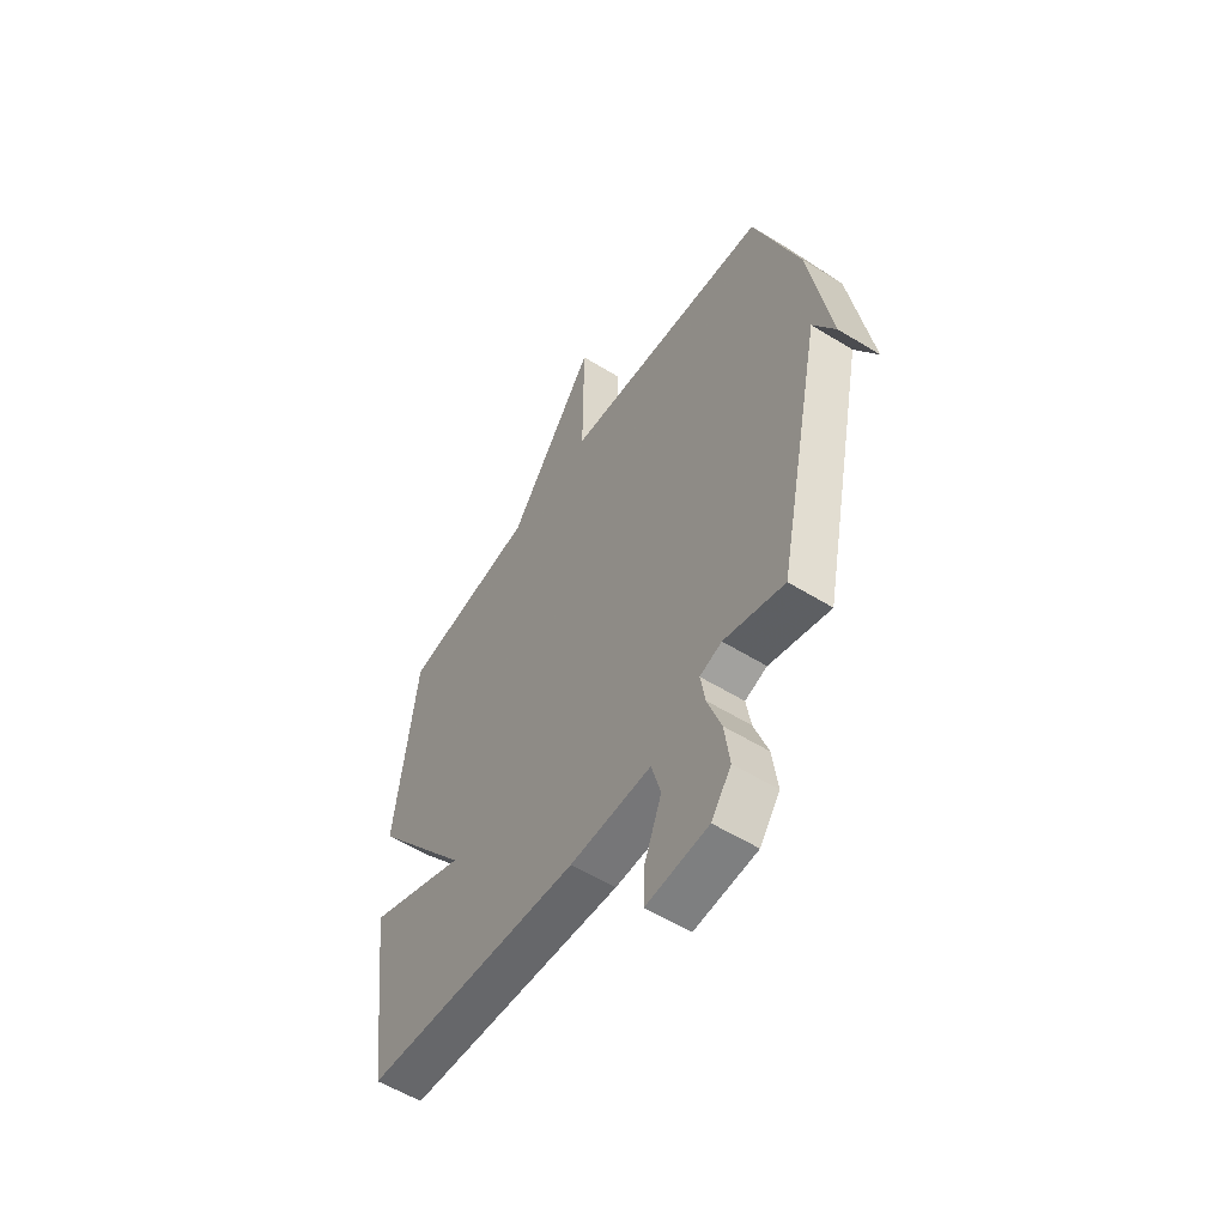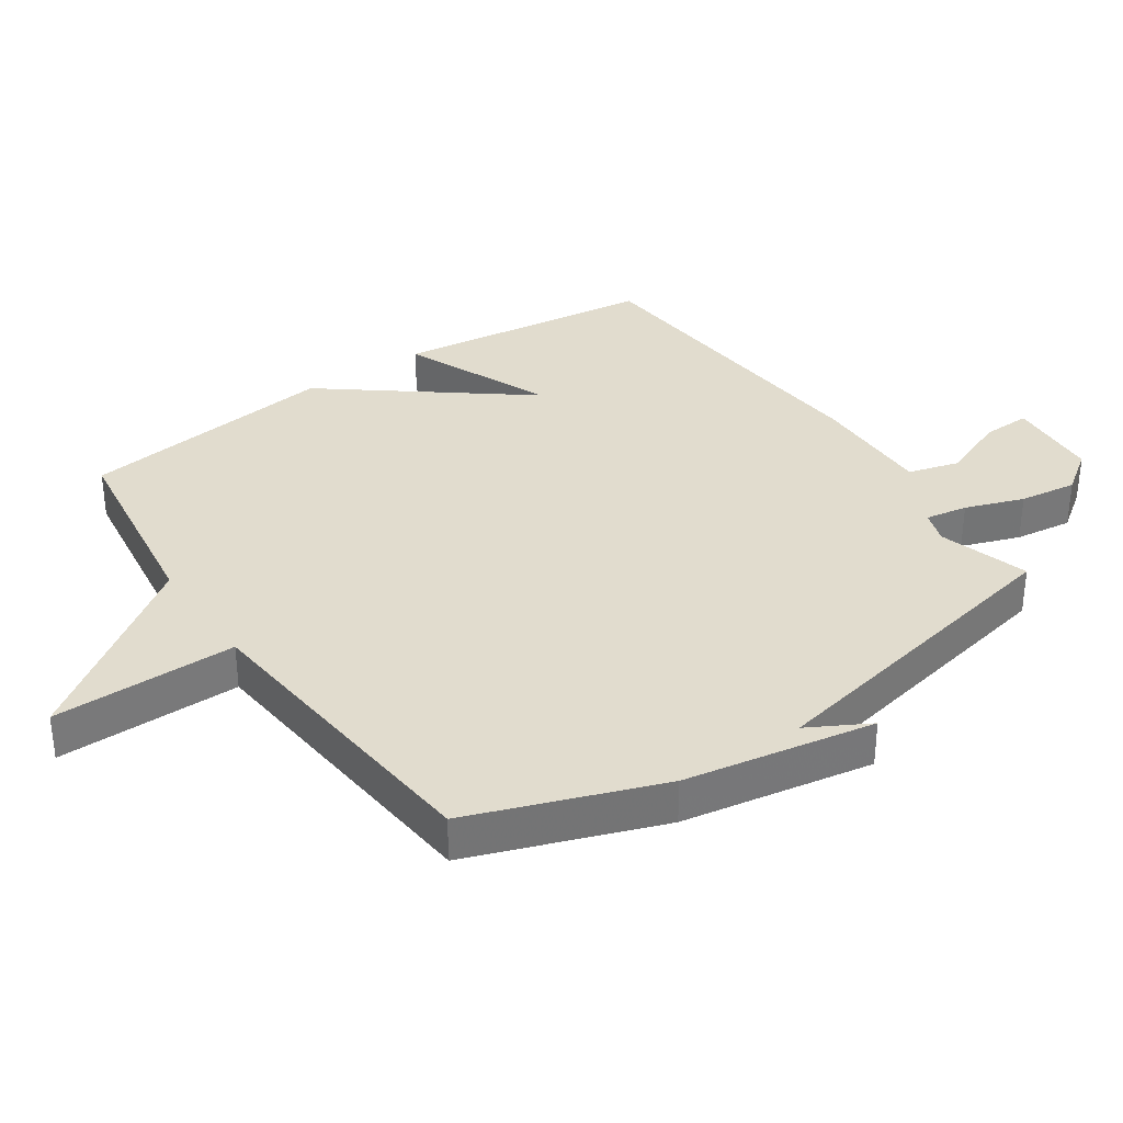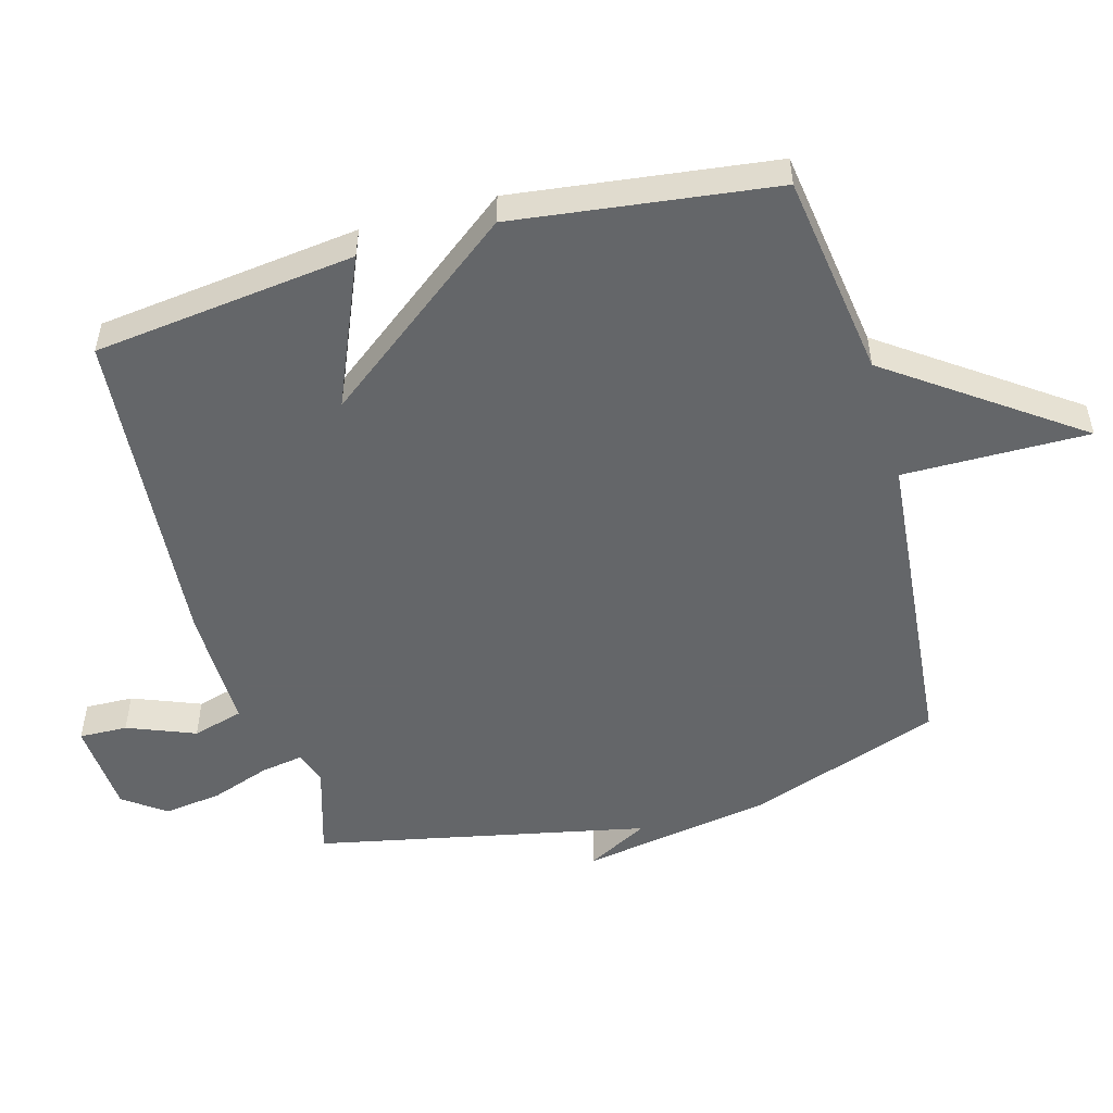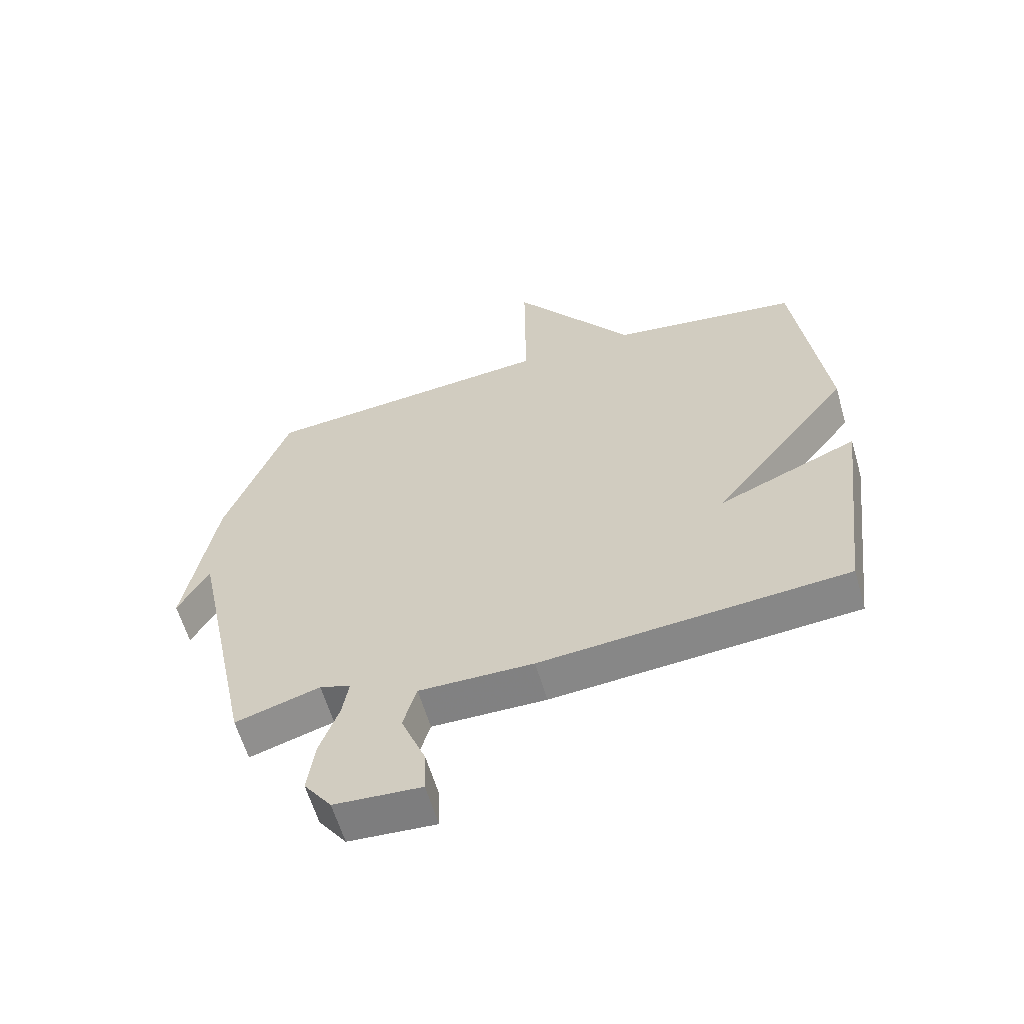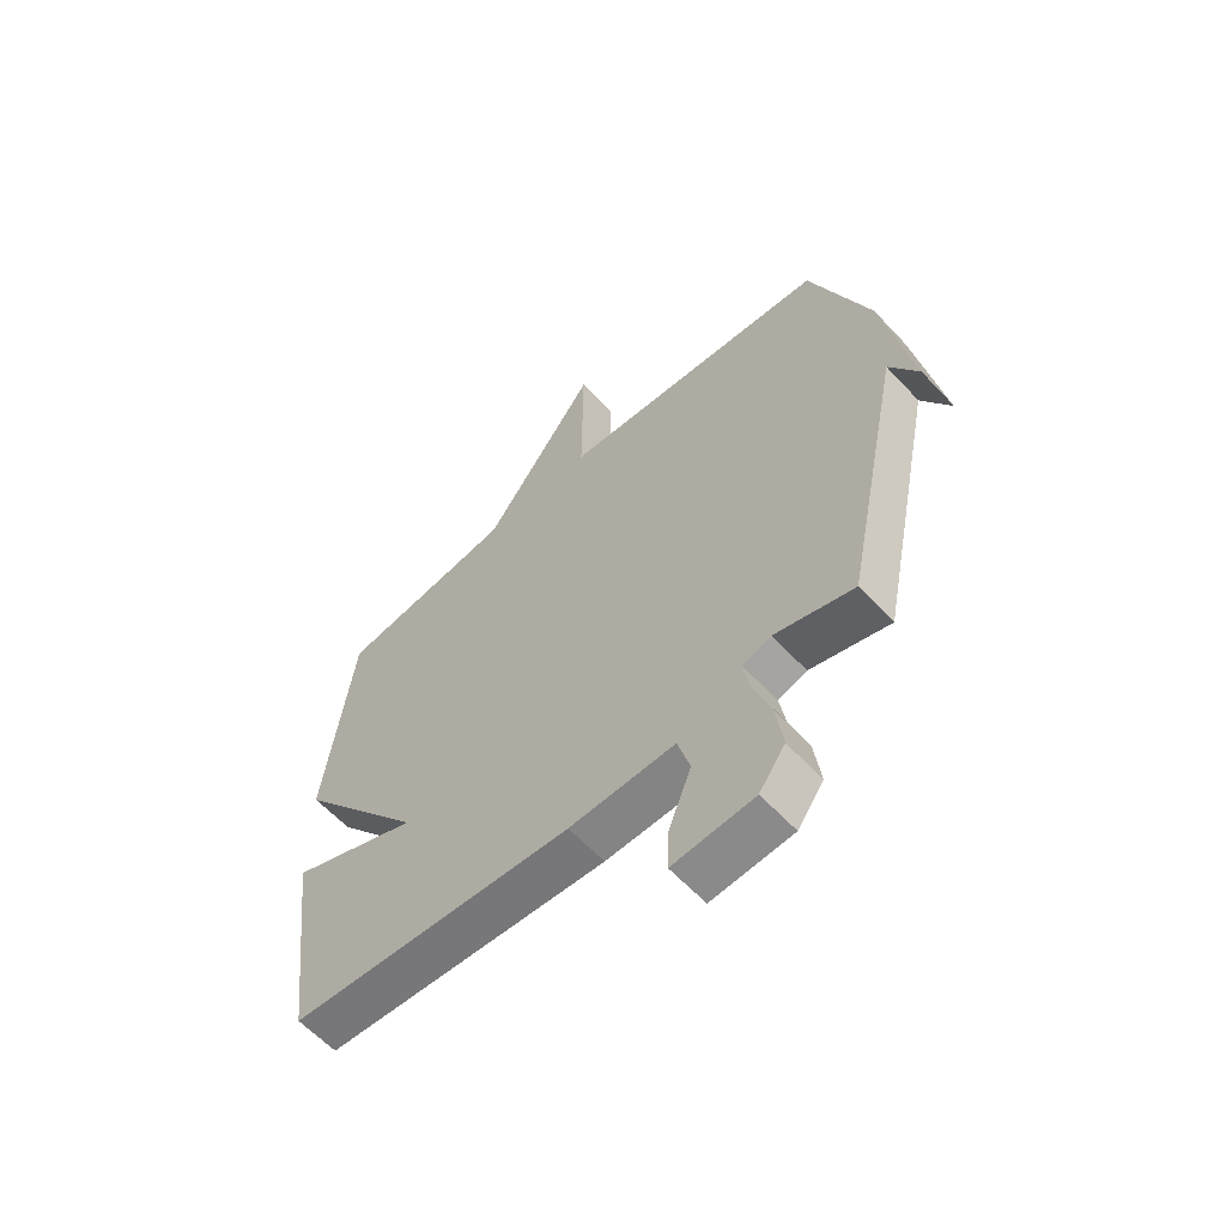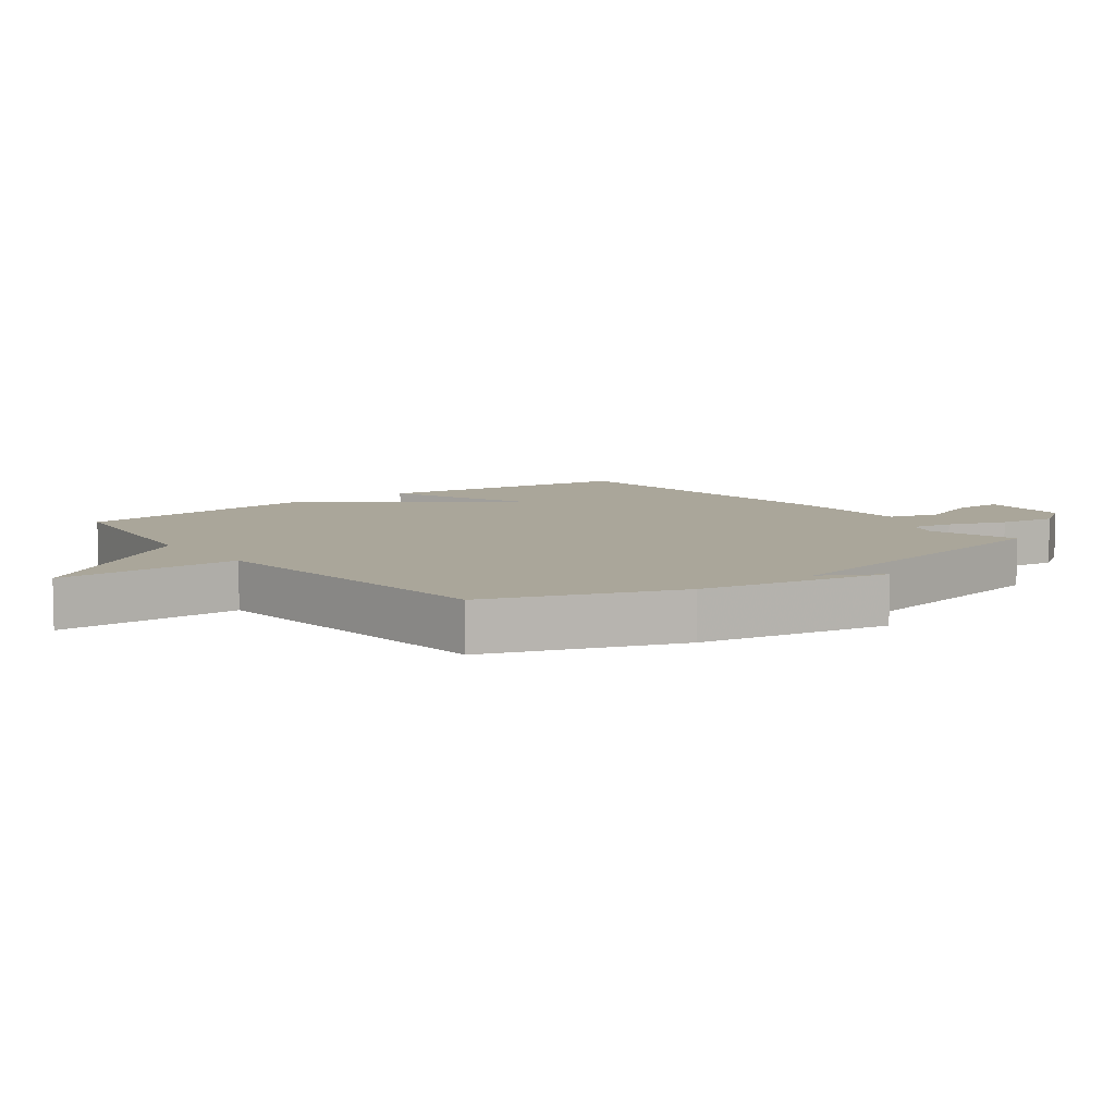
<metadata>
{"format":"obj","ext":"obj","renderer":"f3d","projection":"perspective","resolution":1024,"background":"white","views":[{"elev":-56.1,"azim":57.0,"up":"+Z"},{"elev":34.1,"azim":55.7,"up":"+Y"},{"elev":-51.7,"azim":-74.5,"up":"+Y"},{"elev":-60.7,"azim":-163.8,"up":"+Z"},{"elev":-60.7,"azim":42.7,"up":"+Z"},{"elev":7.8,"azim":53.0,"up":"+Y"}]}
</metadata>
<code>
v -0.5 0.07 0.5
v -0.186 0.07 0.545
v 0.016 0.07 0.829
v 0.014 0.07 0.545
v 0.5 0.07 0.5
v 0.605 0.07 0.208
v 0.656 0.07 -0.086
v 0.605 0.07 0.008
v 0.5 0.07 -0.5
v 0.36 0.07 -0.458
v 0.309 0.07 -0.475
v 0.32 0.07 -0.54
v 0.352 0.07 -0.63
v 0.364 0.07 -0.719
v 0.318 0.07 -0.783
v 0.174 0.07 -0.793
v 0.176 0.07 -0.719
v 0.217 0.07 -0.615
v 0.195 0.07 -0.537
v 0.006 0.07 -0.54
v -0.5 0.07 -0.5
v -0.55 0.07 -0.099
v -0.32 0.07 -0.196
v -0.55 0.07 0.101
v -0.5 0 0.5
v -0.186 0 0.545
v 0.016 0 0.829
v 0.014 0 0.545
v 0.5 0 0.5
v 0.605 0 0.208
v 0.656 0 -0.086
v 0.605 0 0.008
v 0.5 0 -0.5
v 0.36 0 -0.458
v 0.309 0 -0.475
v 0.32 0 -0.54
v 0.352 0 -0.63
v 0.364 0 -0.719
v 0.318 0 -0.783
v 0.174 0 -0.793
v 0.176 0 -0.719
v 0.217 0 -0.615
v 0.195 0 -0.537
v 0.006 0 -0.54
v -0.5 0 -0.5
v -0.55 0 -0.099
v -0.32 0 -0.196
v -0.55 0 0.101
f 23 24 1 2
f 21 22 23
f 20 21 23
f 19 20 23
f 19 23 2
f 16 17 18
f 15 16 18
f 14 15 18
f 13 14 18
f 12 13 18
f 11 12 18 19
f 8 9 10
f 8 10 11
f 5 6 7 8
f 11 19 2
f 8 11 2
f 5 8 2
f 4 5 2
f 2 3 4
f 26 25 48 47
f 47 46 45
f 47 45 44
f 47 44 43
f 26 47 43
f 42 41 40
f 42 40 39
f 42 39 38
f 42 38 37
f 42 37 36
f 43 42 36 35
f 34 33 32
f 35 34 32
f 32 31 30 29
f 26 43 35
f 26 35 32
f 26 32 29
f 26 29 28
f 28 27 26
f 1 25 26 2
f 2 26 27 3
f 3 27 28 4
f 4 28 29 5
f 5 29 30 6
f 6 30 31 7
f 7 31 32 8
f 8 32 33 9
f 9 33 34 10
f 10 34 35 11
f 11 35 36 12
f 12 36 37 13
f 13 37 38 14
f 14 38 39 15
f 15 39 40 16
f 16 40 41 17
f 17 41 42 18
f 18 42 43 19
f 19 43 44 20
f 20 44 45 21
f 21 45 46 22
f 22 46 47 23
f 23 47 48 24
f 24 48 25 1

</code>
